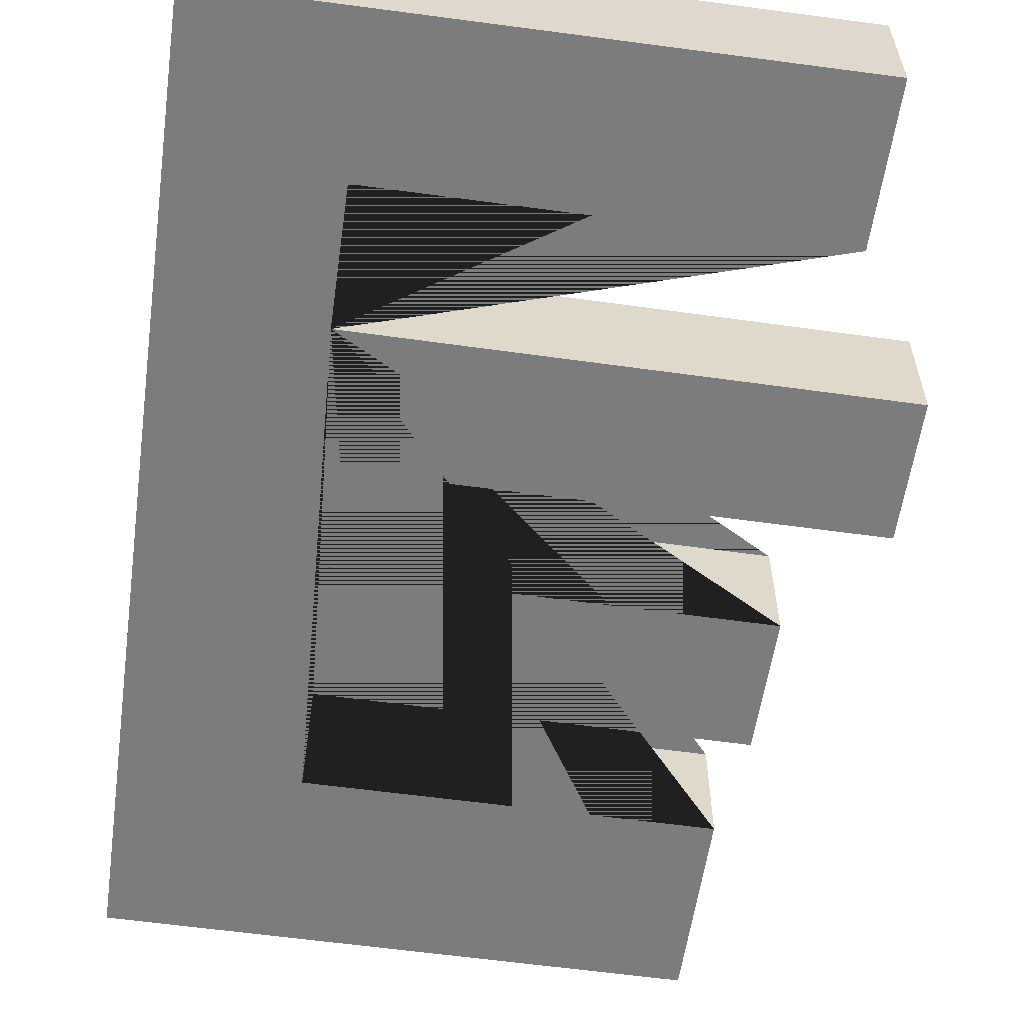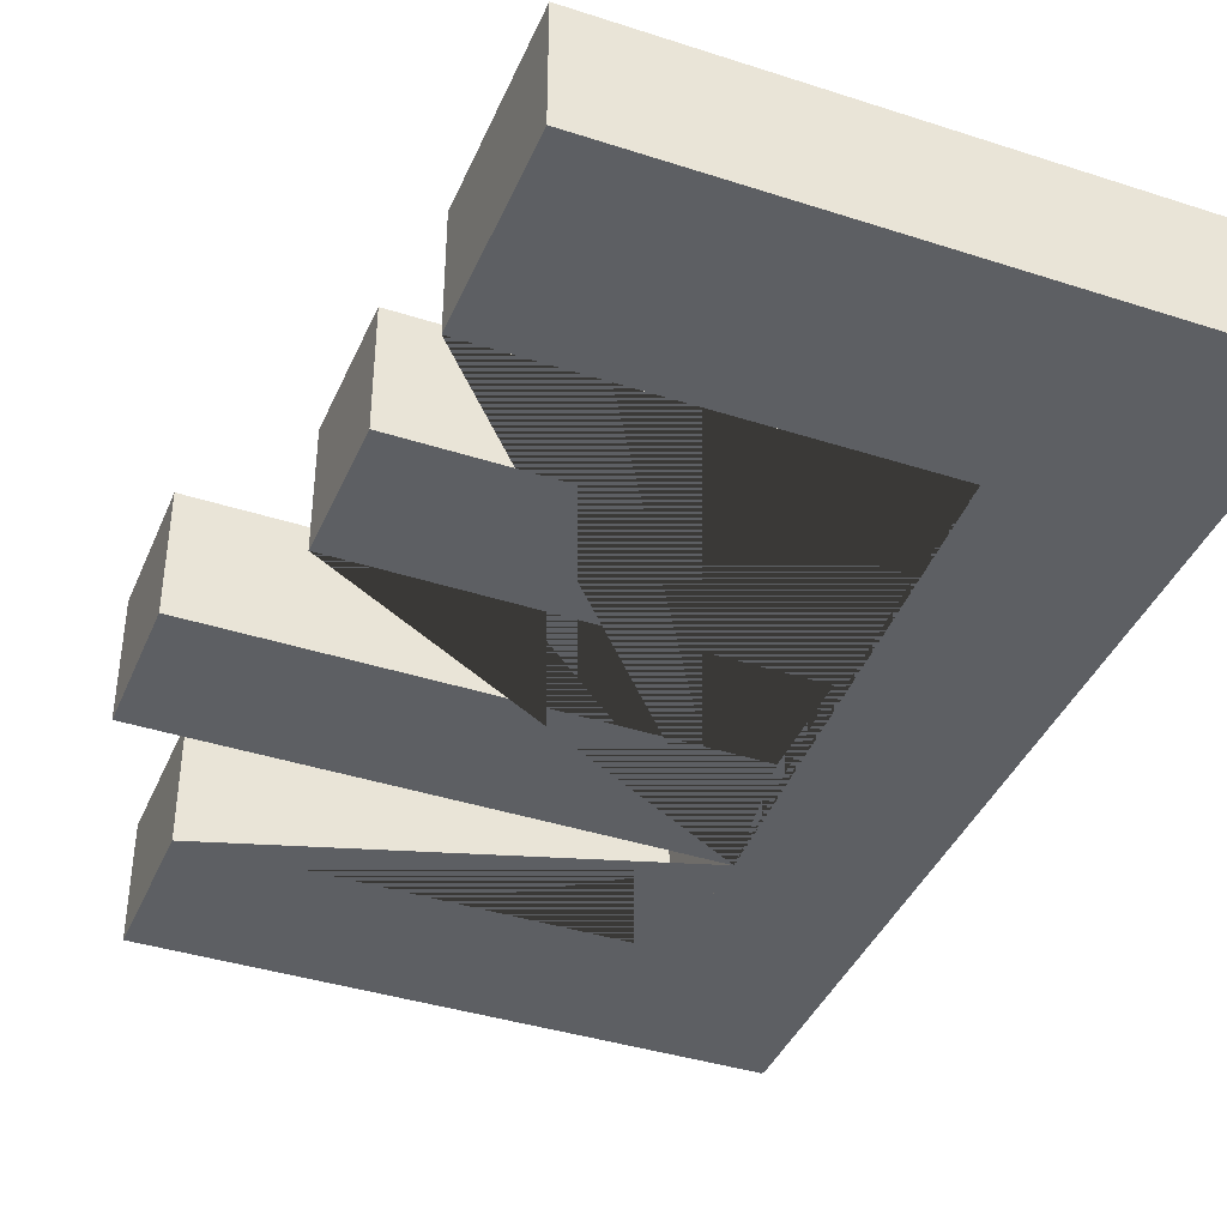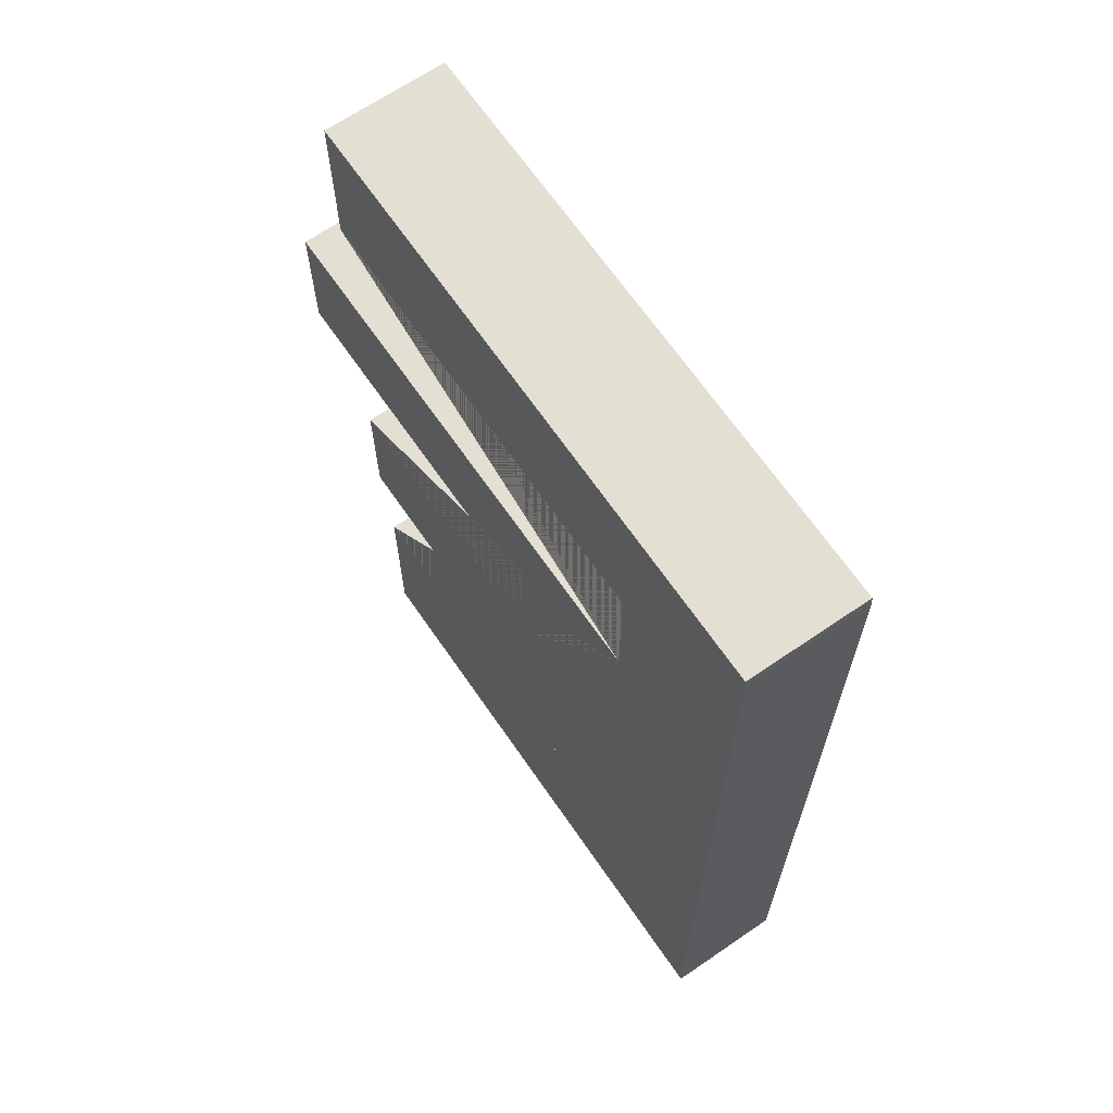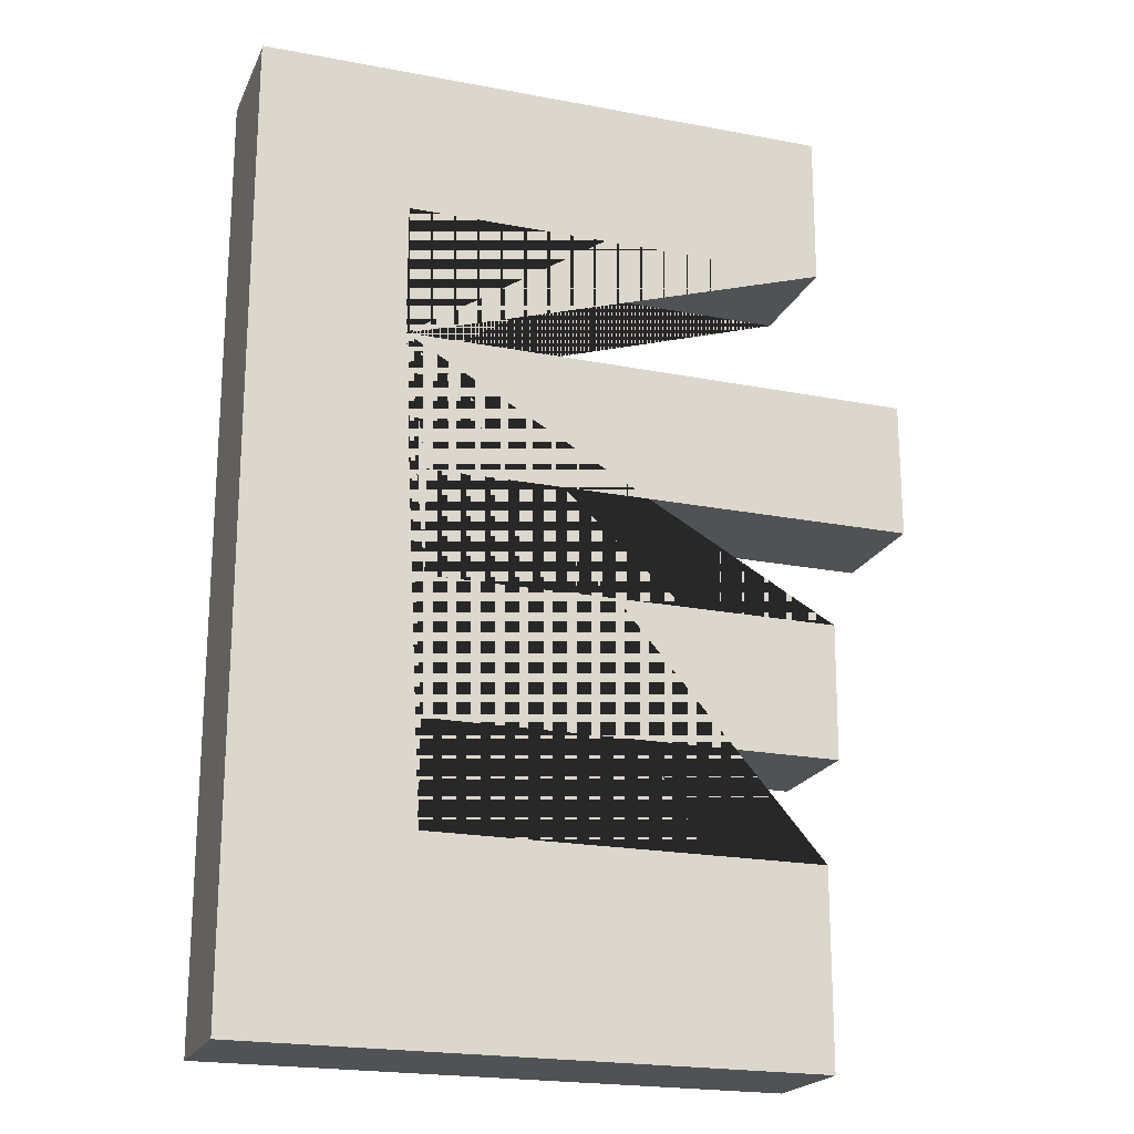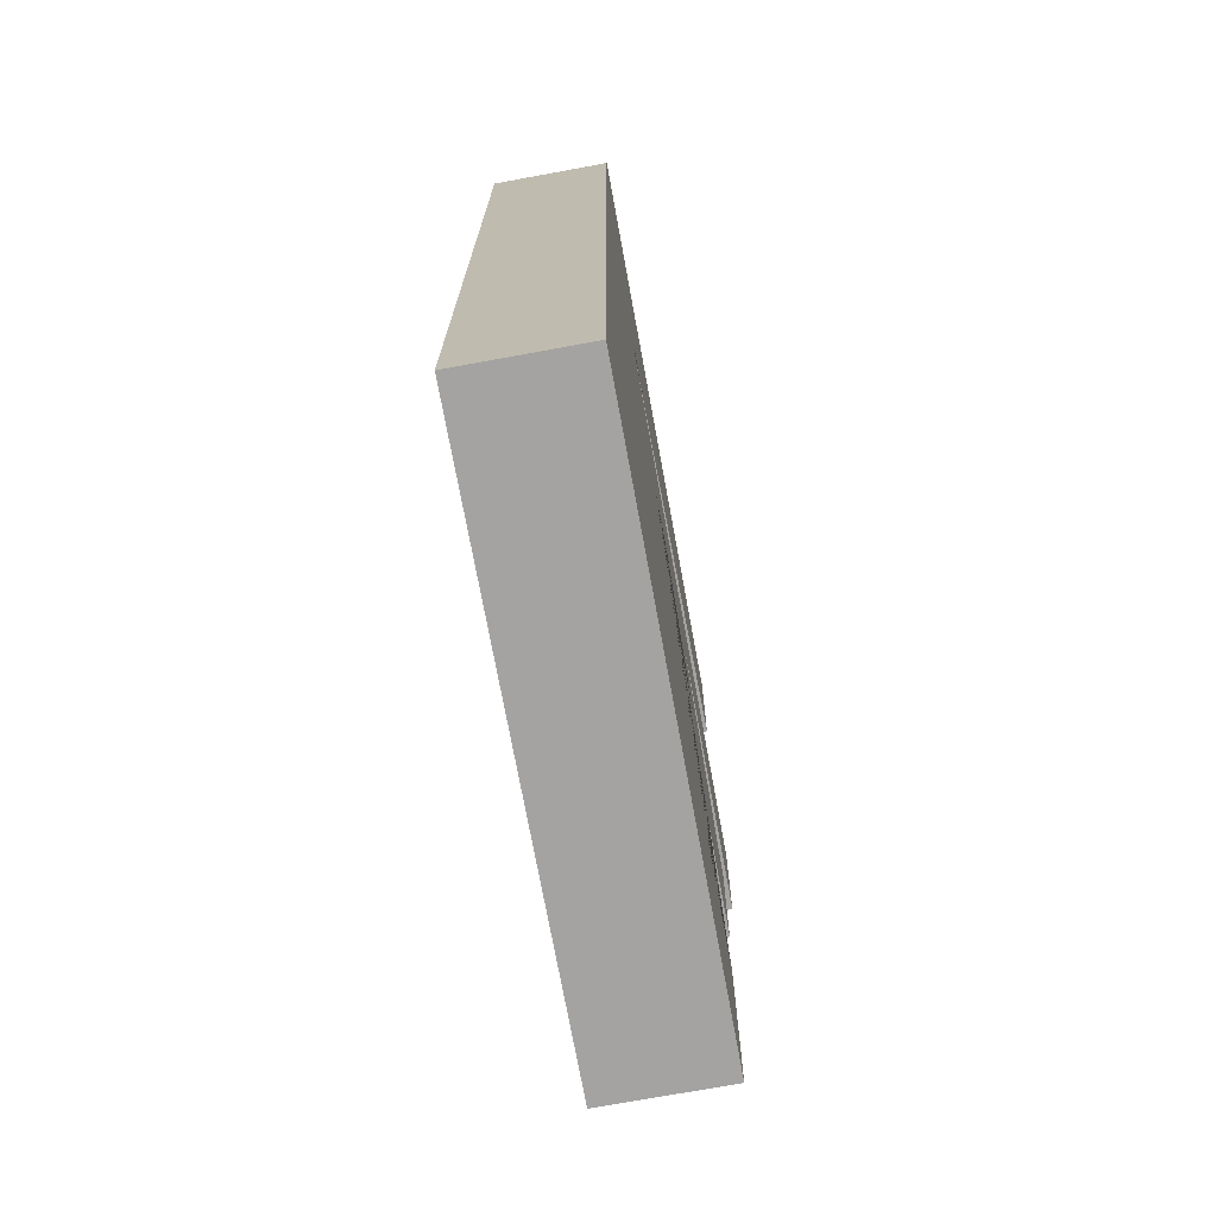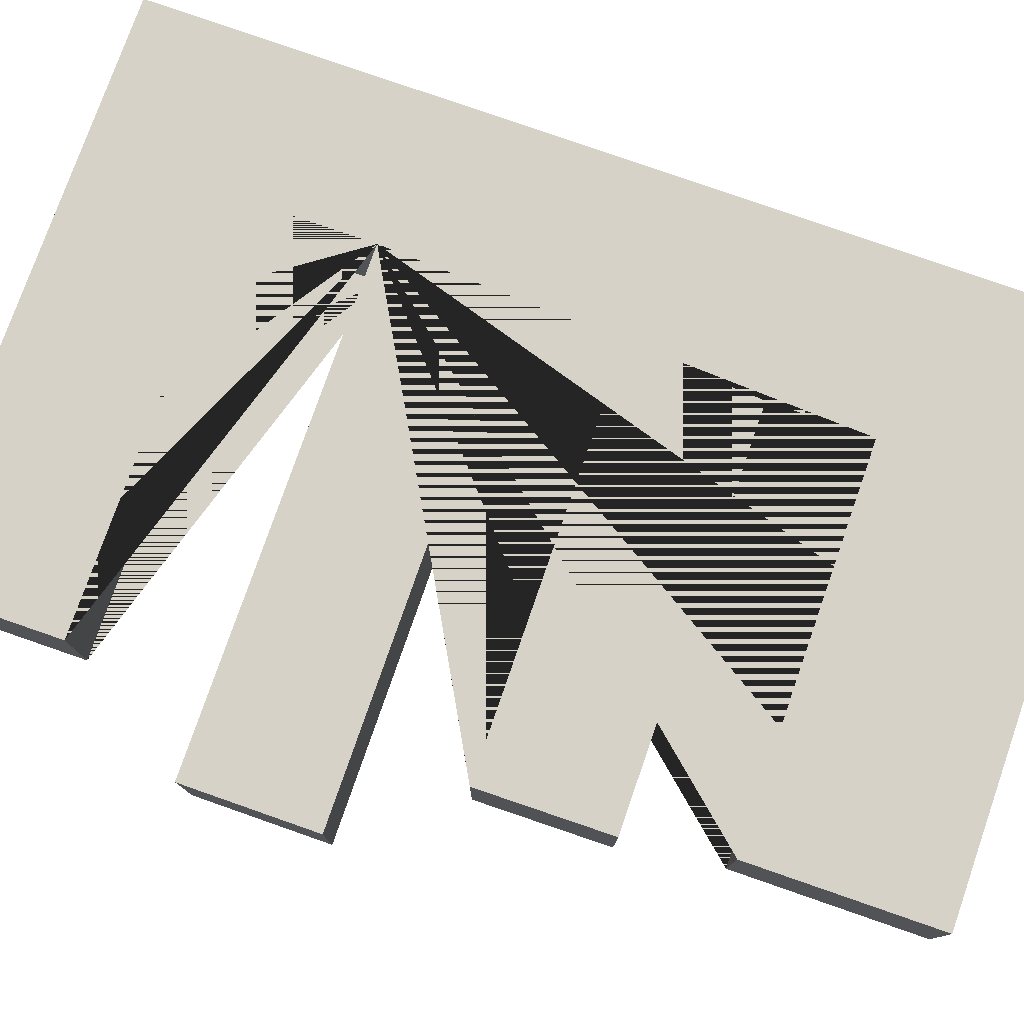
<metadata>
{"format":"obj","ext":"obj","renderer":"f3d","projection":"perspective","resolution":1024,"background":"white","views":[{"elev":-58.7,"azim":-8.1,"up":"+Y"},{"elev":-40.0,"azim":158.3,"up":"+Y"},{"elev":66.6,"azim":-124.5,"up":"+Z"},{"elev":-20.8,"azim":-19.2,"up":"+Z"},{"elev":-73.0,"azim":-79.6,"up":"+Z"},{"elev":78.1,"azim":109.3,"up":"+Y"}]}
</metadata>
<code>
o Cube
v 0.5998 0 0.205
v -1.1 0 1.099
v -1.1 0 0.6571
v 0.5998 0 0.6541
v 0.3229 0 1.1
v 0.3243 0 1.606
v -1.024 0 0.2071
v -1.022 0 -0.1404
v 0.334 0 -0.1446
v 0.3298 0 -0.5904
v -1.024 0 -0.5883
v -1.024 0 -0.9295
v 0.2775 0 -0.9295
v 0.2754 0 -1.566
v -1.595 0 -1.562
v -1.598 0 1.596
v -1.601 0 1.569
v 0.5998 0.3905 0.205
v -1.1 0.3905 1.099
v -1.1 0.3905 0.6571
v 0.5998 0.3905 0.6541
v 0.3229 0.3905 1.1
v 0.3243 0.3905 1.606
v -1.024 0.3905 0.2071
v -1.022 0.3905 -0.1404
v 0.334 0.3905 -0.1446
v 0.3298 0.3905 -0.5904
v -1.024 0.3905 -0.5883
v -1.024 0.3905 -0.9295
v 0.2775 0.3905 -0.9295
v 0.2754 0.3905 -1.566
v -1.595 0.3905 -1.562
v -1.598 0.3905 1.596
v -1.601 0.3905 1.569
f 3 2 5 6 16 17 15 14 13 12 11 10 9 8 7 1 4
f 20 21 18 24 25 26 27 28 29 30 31 32 34 33 23 22 19
f 4 1 18 21
f 11 12 29 28
f 5 2 19 22
f 12 13 30 29
f 6 5 22 23
f 13 14 31 30
f 1 7 24 18
f 14 15 32 31
f 7 8 25 24
f 16 6 23 33
f 8 9 26 25
f 2 3 20 19
f 15 17 34 32
f 9 10 27 26
f 3 4 21 20
f 17 16 33 34
f 10 11 28 27

</code>
